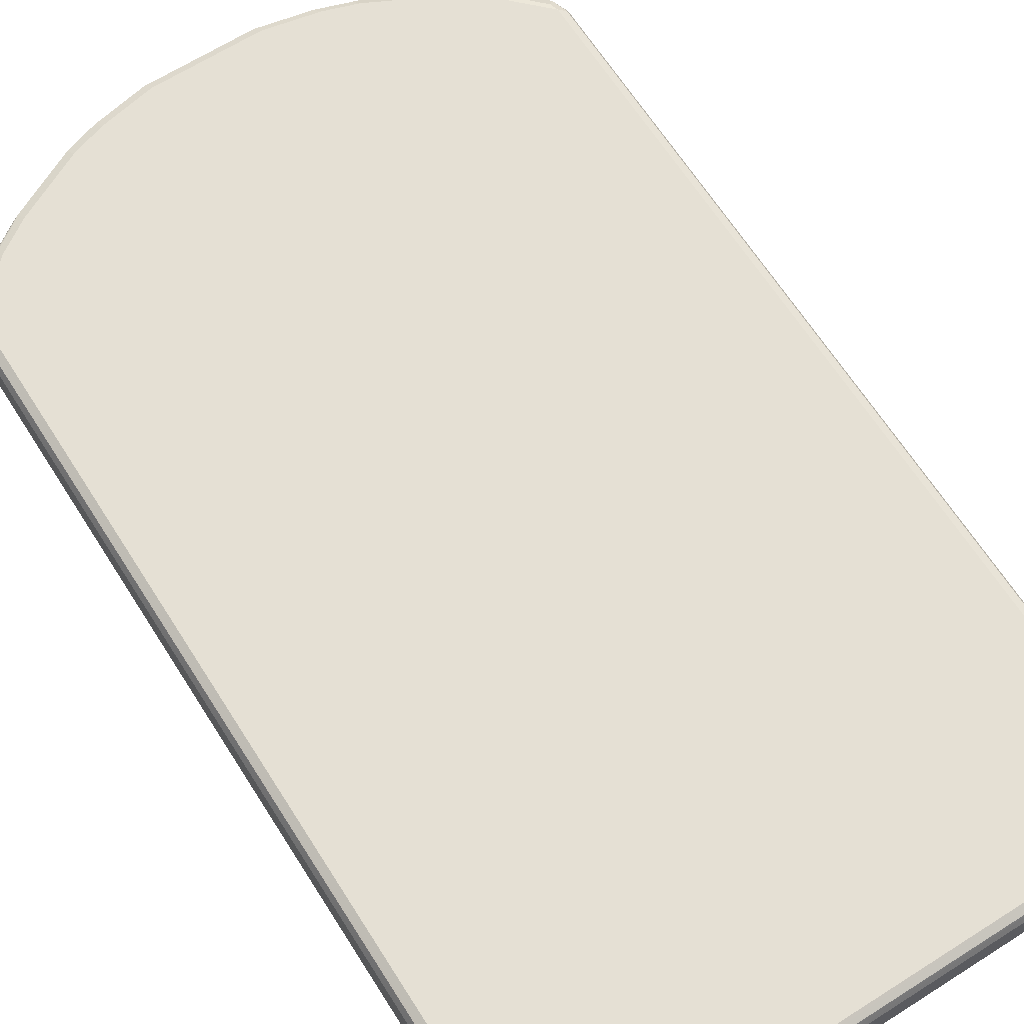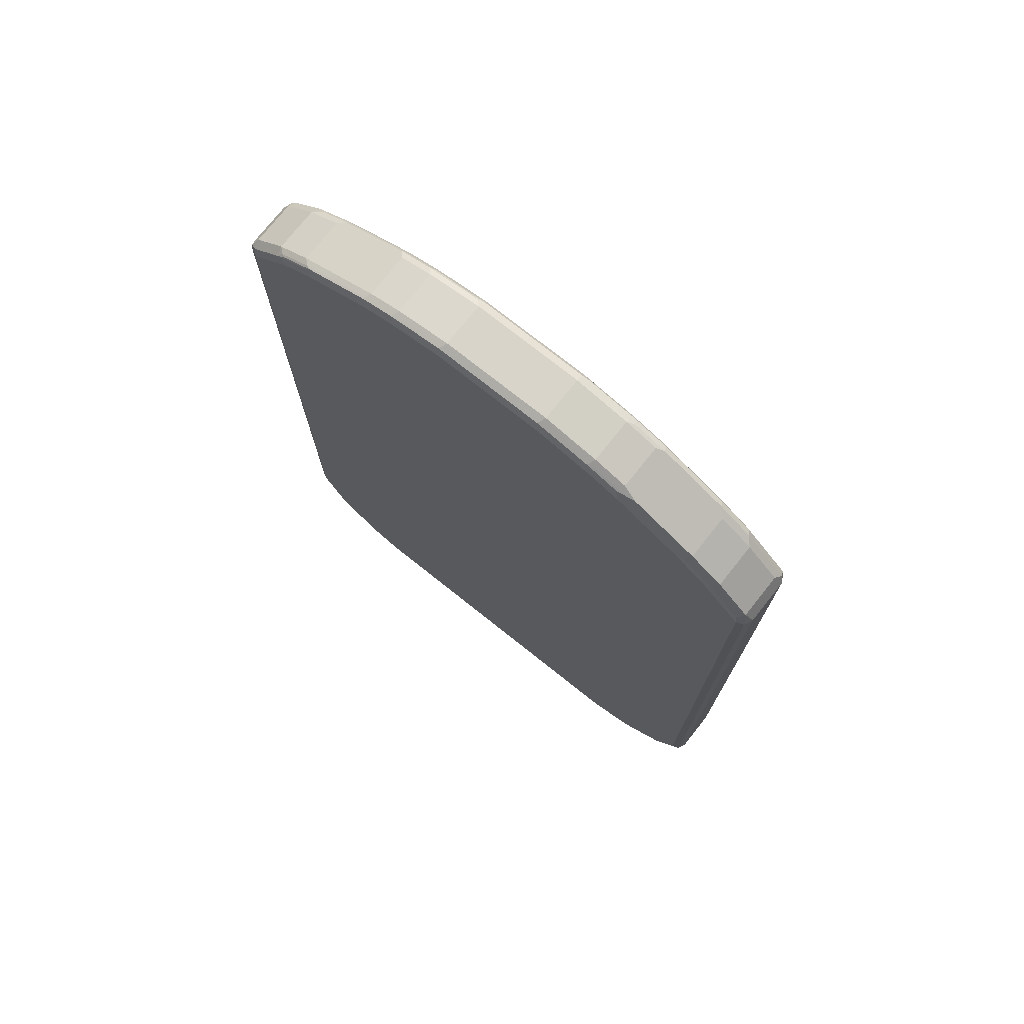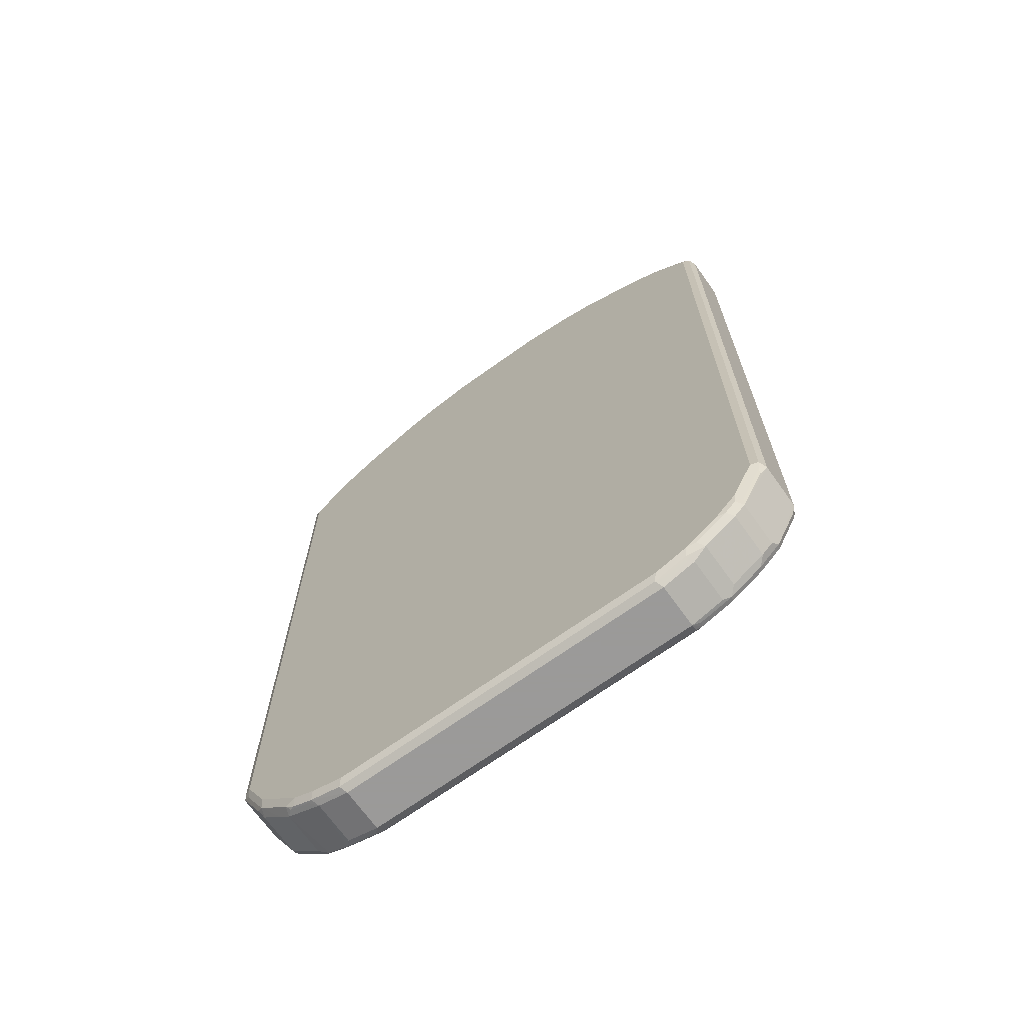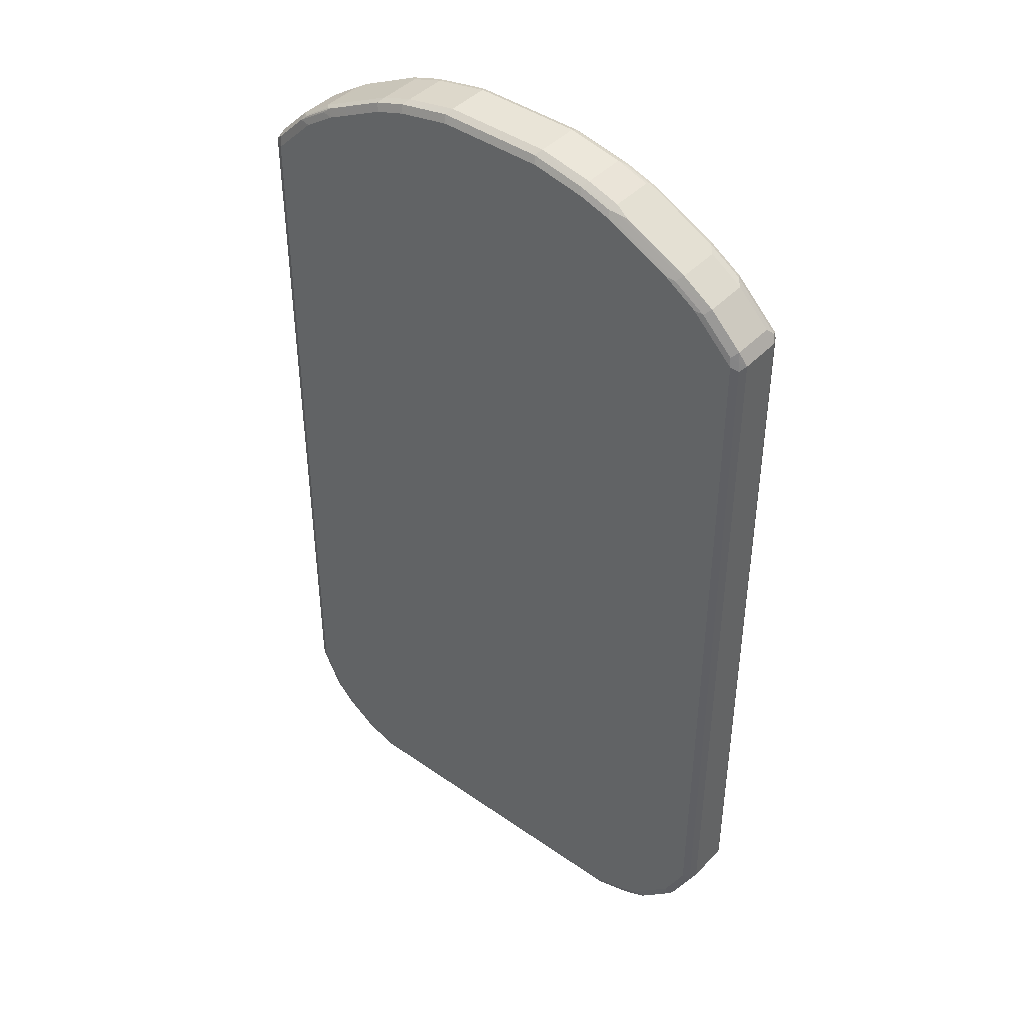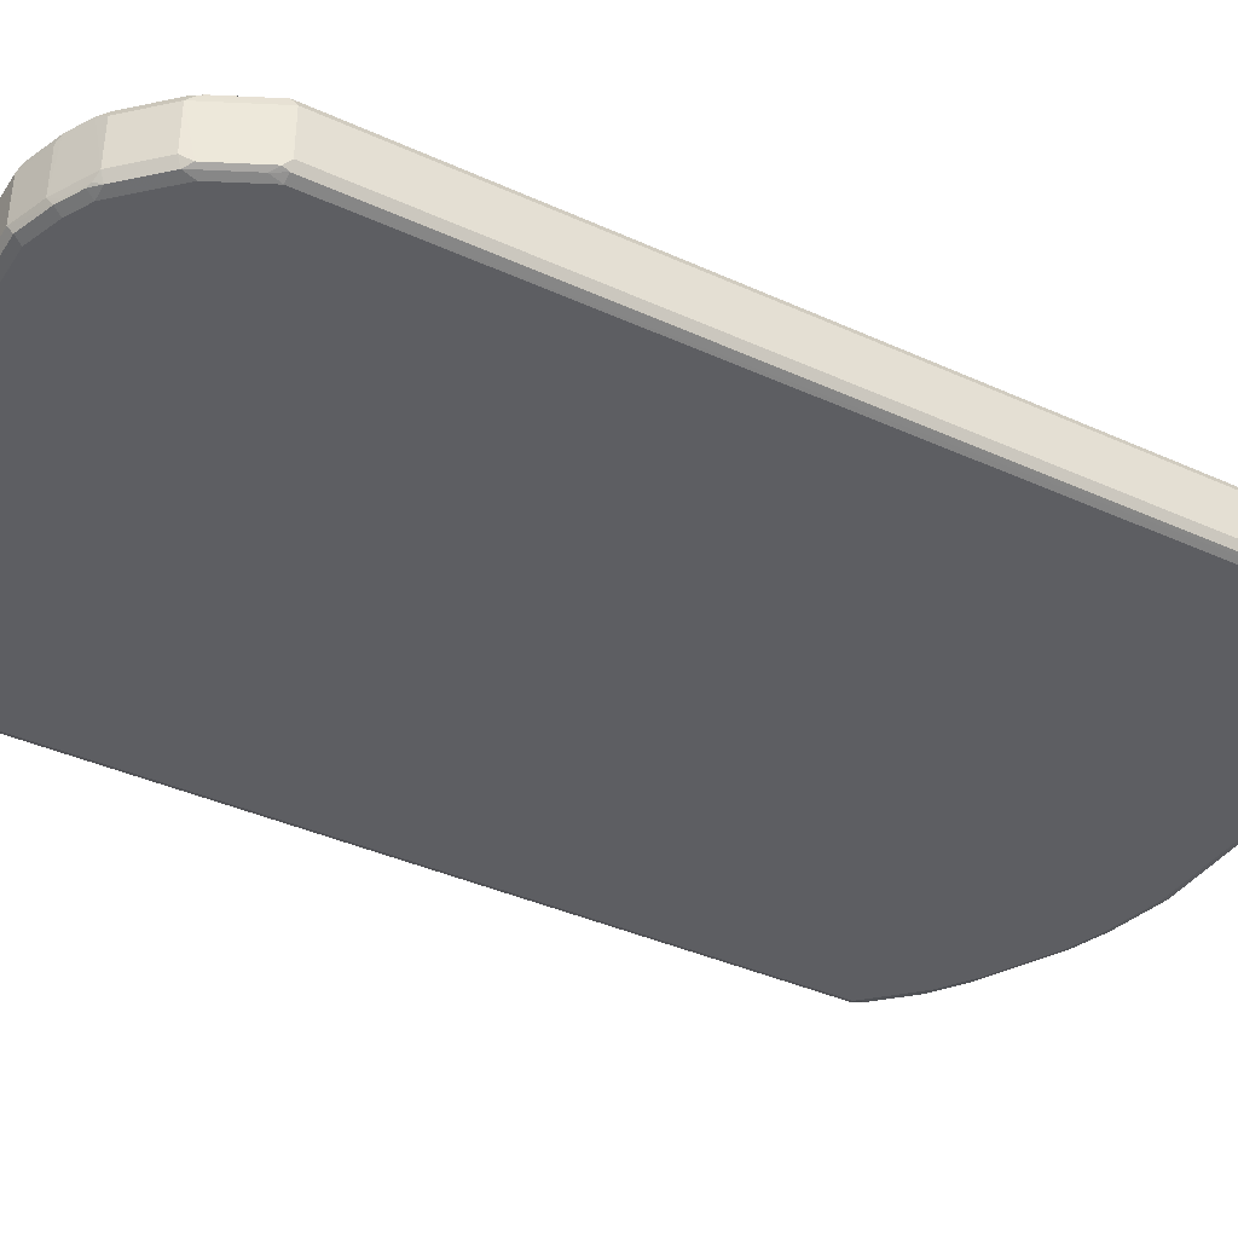
<metadata>
{"format":"obj","ext":"obj","renderer":"f3d","projection":"perspective","resolution":1024,"background":"white","views":[{"elev":65.7,"azim":-32.5,"up":"+Z"},{"elev":75.0,"azim":38.5,"up":"+Y"},{"elev":-69.5,"azim":-144.4,"up":"+Y"},{"elev":43.0,"azim":39.7,"up":"+Y"},{"elev":-38.3,"azim":60.0,"up":"+Z"}]}
</metadata>
<code>
v -0.5455 -0.7273 -0.04041
v -0.5387 -0.7205 -0.05387
v -0.5354 -0.7375 -0.0505
v -0.532 -0.7542 -0.04713
v -0.4916 -0.835 -0.04713
v -0.5455 -0.7273 0.04041
v -0.5455 0.6869 -0.04041
v -0.5252 -0.7273 -0.06062
v -0.5387 0.6936 -0.05387
v -0.5219 -0.7442 -0.05725
v -0.495 -0.8183 -0.0505
v -0.4714 -0.8552 -0.04713
v -0.4916 -0.835 0.03367
v -0.4815 -0.825 -0.05725
v -0.4983 -0.8215 0.04713
v -0.5387 -0.7407 0.04713
v -0.5354 -0.7375 0.05556
v -0.5387 -0.7273 0.05387
v -0.5455 0.6869 0.04041
v -0.5404 0.6971 0.0505
v -0.532 0.7138 -0.04041
v -0.5354 0.702 -0.0505
v -0.4849 -0.8081 -0.06062
v -0.5252 0.6869 -0.06062
v -0.5252 0.7096 -0.05556
v -0.5018 -0.7846 -0.05725
v -0.4714 -0.8552 0.03367
v -0.4613 -0.8452 -0.05725
v -0.4007 -0.8856 -0.05725
v -0.4108 -0.8956 -0.04713
v -0.495 -0.8183 0.05556
v -0.458 -0.8619 0.04713
v -0.5252 -0.7273 0.06062
v -0.5252 0.6869 0.06062
v -0.5387 0.6869 0.05387
v -0.5278 0.7071 0.05556
v -0.532 0.7138 0.04041
v -0.4714 0.7744 -0.04041
v -0.4445 -0.8485 -0.06062
v -0.4445 0.7677 -0.06062
v -0.4647 0.7702 -0.05556
v -0.4108 -0.8956 0.03367
v -0.3838 -0.8889 -0.06062
v -0.394 -0.899 -0.0505
v -0.3838 -0.9091 -0.04041
v -0.4849 -0.8081 0.06062
v -0.4545 -0.8587 0.05556
v -0.4445 -0.8485 0.06062
v -0.3973 -0.9023 0.04713
v -0.394 -0.899 0.05556
v -0.4445 0.7677 0.06062
v -0.4874 0.7475 0.05556
v -0.4714 0.7744 0.04041
v -0.4545 0.7828 -0.0505
v -0.4108 0.8148 -0.04041
v -0.394 0.8234 -0.0505
v -0.3838 0.8081 -0.06062
v -0.404 0.8106 -0.05556
v -0.3232 -0.9091 -0.06062
v -0.3771 -0.9023 -0.05387
v -0.3333 -0.9192 -0.0505
v -0.3232 -0.9294 -0.04041
v -0.3838 -0.9091 0.04041
v -0.3838 -0.8889 0.06062
v -0.3232 -0.9294 0.04041
v -0.3367 -0.9225 0.04713
v -0.3333 -0.9192 0.05556
v -0.3838 0.8081 0.06062
v -0.4066 0.8081 0.05556
v -0.4671 0.7677 0.05556
v -0.4596 0.7779 0.0505
v -0.399 0.8183 0.0505
v -0.4108 0.8148 0.04041
v -0.3637 0.8308 -0.05556
v -0.33 0.8552 0.04041
v -0.2728 0.8839 -0.0505
v -0.3435 0.8283 -0.06062
v 0.303 -0.9091 -0.06062
v -0.3165 -0.9225 -0.05387
v 0.303 -0.9294 -0.04041
v -0.3232 -0.9091 0.06062
v 0.303 -0.9294 0.04041
v 0.3131 -0.9243 0.0505
v -0.3232 -0.9225 0.05387
v 0.303 -0.9225 0.05387
v 0.303 -0.9091 0.06062
v -0.3435 0.8283 0.06062
v -0.3906 0.8215 0.05387
v -0.4512 0.7811 0.05387
v -0.3586 0.8385 0.0505
v -0.2828 0.8712 -0.05556
v -0.2778 0.8789 0.0505
v -0.2626 0.8889 0.04041
v -0.2626 0.8889 -0.04041
v -0.2121 0.9041 -0.0505
v -0.2626 0.8821 -0.05387
v -0.2626 0.8687 -0.06062
v 0.3097 -0.9225 -0.05387
v 0.3637 -0.8889 -0.06062
v 0.3704 -0.9023 -0.05387
v 0.3637 -0.9091 -0.04041
v 0.3637 -0.9091 0.04041
v 0.3737 -0.9041 0.0505
v 0.3637 -0.9023 0.05387
v 0.3637 -0.8889 0.06062
v -0.2626 0.8687 0.06062
v -0.3502 0.8417 0.05387
v -0.2694 0.8821 0.05387
v -0.202 0.9091 0.04041
v -0.202 0.9091 -0.04041
v -0.1009 0.9294 -0.04041
v -0.1111 0.9243 -0.0505
v -0.202 0.9023 -0.05387
v -0.202 0.8889 -0.06062
v 0.404 -0.8687 -0.06062
v 0.4108 -0.8821 -0.05387
v 0.3788 -0.899 -0.0505
v 0.4309 -0.8754 -0.04041
v 0.4142 -0.8839 0.0505
v 0.3838 -0.8914 0.05556
v 0.404 -0.8687 0.06062
v -0.202 0.8889 0.06062
v -0.2087 0.9023 0.05387
v -0.1009 0.9294 0.04041
v 0.1009 0.9294 -0.04041
v 0.1009 0.9225 -0.05387
v -0.1009 0.9225 -0.05387
v -0.1009 0.9091 -0.06062
v 0.4268 -0.8687 -0.05556
v 0.4445 -0.8283 -0.06062
v 0.4192 -0.8789 -0.0505
v 0.4512 -0.8552 -0.04041
v 0.4309 -0.8754 0.04041
v 0.4242 -0.8712 0.05556
v 0.4445 -0.851 0.05556
v 0.4445 -0.8283 0.06062
v -0.1009 0.9091 0.06062
v -0.1077 0.9225 0.05387
v 0.1009 0.9294 0.04041
v 0.202 0.9091 -0.04041
v 0.202 0.9023 -0.05387
v 0.1111 0.9192 -0.05556
v 0.1009 0.9091 -0.06062
v 0.4874 -0.8081 -0.05556
v 0.4849 -0.7879 -0.06062
v 0.4512 -0.8552 0.04041
v 0.4916 -0.8148 -0.04041
v 0.4849 -0.8106 0.05556
v 0.4849 -0.7879 0.06062
v 0.1009 0.9091 0.06062
v 0.0942 0.9225 0.05387
v 0.1952 0.9023 0.05387
v 0.202 0.9091 0.04041
v 0.2626 0.8889 -0.04041
v 0.2154 0.9023 -0.04713
v 0.2121 0.899 -0.05556
v 0.202 0.8889 -0.06062
v 0.5 -0.7981 -0.0505
v 0.5278 -0.7273 -0.05556
v 0.5252 -0.7071 -0.06062
v 0.4916 -0.8148 0.04041
v 0.495 -0.803 0.0505
v 0.4983 -0.7946 0.05387
v 0.5252 -0.7071 0.06062
v 0.202 0.8889 0.06062
v 0.2559 0.8821 0.05387
v 0.2121 0.899 0.0505
v 0.2626 0.8889 0.04041
v 0.33 0.8552 -0.03367
v 0.3435 0.8485 -0.04041
v 0.2761 0.8821 -0.04713
v 0.2728 0.8789 -0.05556
v 0.2626 0.8687 -0.06062
v 0.5404 -0.7173 -0.0505
v 0.5455 -0.7071 -0.04041
v 0.5455 -0.7071 0.04041
v 0.5387 -0.7071 -0.05387
v 0.5252 0.6869 -0.06062
v 0.5354 0.6971 -0.05556
v 0.5354 -0.7222 0.0505
v 0.5387 -0.7138 0.05387
v 0.5252 0.6869 0.06062
v 0.2626 0.8687 0.06062
v 0.2728 0.8789 0.0505
v 0.2895 0.8754 0.04713
v 0.33 0.8552 0.04713
v 0.3569 0.8417 -0.04713
v 0.394 0.8183 -0.05556
v 0.3435 0.8283 -0.06062
v 0.5455 0.6869 -0.04041
v 0.5455 0.6869 0.04041
v 0.5387 0.6869 -0.05387
v 0.4445 0.7677 -0.06062
v 0.495 0.7375 -0.05556
v 0.5387 0.7004 -0.04713
v 0.5387 0.6802 0.05387
v 0.5219 0.7038 0.05725
v 0.4445 0.7677 0.06062
v 0.3435 0.8283 0.06062
v 0.2795 0.8654 0.05725
v 0.394 0.8183 0.0505
v 0.4108 0.8148 0.04713
v 0.3973 0.8215 -0.04713
v 0.3838 0.8081 -0.06062
v 0.458 0.7811 -0.04713
v 0.4545 0.7779 -0.05556
v 0.532 0.7138 -0.03367
v 0.532 0.7138 0.04713
v 0.5354 0.6971 0.0505
v 0.5018 0.724 0.05725
v 0.4613 0.7644 0.05725
v 0.4007 0.8048 0.05725
v 0.3838 0.8081 0.06062
v 0.4108 0.8148 -0.03367
v 0.4714 0.7744 0.04713
v 0.4714 0.7744 -0.03367
f 1 2 3
f 129 130 144
f 128 142 143
f 127 142 128
f 126 156 142
f 126 141 156
f 126 142 127
f 125 153 140
f 125 139 153
f 125 141 126
f 125 140 141
f 129 144 132
f 124 151 139
f 123 138 124
f 122 138 123
f 122 137 138
f 121 135 136
f 121 134 135
f 119 134 120
f 119 133 134
f 118 133 119
f 118 146 133
f 118 132 146
f 124 138 151
f 130 145 144
f 132 144 147
f 132 147 161
f 144 159 174
f 144 160 159
f 144 145 160
f 144 158 147
f 142 157 143
f 142 156 157
f 140 156 141
f 140 155 156
f 140 171 155
f 140 154 171
f 140 168 154
f 140 153 168
f 139 152 153
f 139 151 152
f 137 151 138
f 137 150 151
f 135 149 136
f 135 148 149
f 135 161 148
f 135 146 161
f 133 135 134
f 133 146 135
f 132 161 146
f 118 129 132
f 118 131 129
f 116 129 131
f 115 130 129
f 99 115 116
f 96 114 97
f 96 113 114
f 95 127 113
f 95 112 127
f 95 111 112
f 95 110 111
f 93 110 94
f 93 109 110
f 93 123 109
f 93 108 123
f 92 108 93
f 91 96 97
f 90 108 92
f 90 107 108
f 87 108 107
f 87 106 108
f 85 105 86
f 85 104 105
f 83 85 84
f 83 104 85
f 83 103 104
f 82 103 83
f 99 116 100
f 144 174 158
f 100 116 131
f 100 117 101
f 115 129 116
f 113 128 114
f 113 127 128
f 112 126 127
f 112 125 126
f 111 125 112
f 111 139 125
f 111 124 139
f 109 123 124
f 109 111 110
f 109 124 111
f 106 123 108
f 106 122 123
f 105 134 121
f 105 120 134
f 104 120 105
f 103 120 104
f 103 119 120
f 101 119 103
f 101 118 119
f 101 131 118
f 101 117 131
f 101 103 102
f 100 131 117
f 82 102 103
f 147 158 161
f 148 162 163
f 188 205 206
f 188 203 205
f 188 204 189
f 187 203 188
f 186 201 202
f 184 186 185
f 184 201 186
f 184 212 201
f 184 200 212
f 183 199 200
f 188 206 193
f 182 210 198
f 182 209 197
f 182 196 209
f 179 190 192
f 179 195 190
f 179 205 195
f 179 194 205
f 178 194 179
f 178 193 194
f 177 179 192
f 176 196 181
f 182 197 210
f 188 193 204
f 190 195 207
f 190 207 208
f 207 215 208
f 207 216 215
f 203 216 205
f 203 214 216
f 202 216 214
f 202 215 216
f 202 212 215
f 201 212 202
f 199 212 200
f 199 213 212
f 198 212 213
f 198 211 212
f 198 210 211
f 197 215 210
f 197 208 215
f 197 209 208
f 195 216 207
f 195 205 216
f 194 206 205
f 193 206 194
f 191 209 196
f 191 208 209
f 190 208 191
f 176 191 196
f 176 181 180
f 175 191 176
f 175 190 191
f 158 175 176
f 158 174 175
f 156 173 157
f 156 172 173
f 155 172 156
f 155 171 172
f 154 187 171
f 154 170 187
f 154 169 170
f 154 186 169
f 154 168 186
f 153 184 168
f 153 167 184
f 152 167 153
f 152 184 167
f 152 166 184
f 152 183 166
f 152 165 183
f 150 152 151
f 150 165 152
f 149 181 164
f 149 163 181
f 148 163 149
f 158 176 161
f 148 161 162
f 159 160 177
f 160 178 179
f 175 192 190
f 175 177 192
f 174 177 175
f 172 189 173
f 172 188 189
f 172 187 188
f 171 187 172
f 169 187 170
f 169 203 187
f 169 214 203
f 169 202 214
f 169 186 202
f 168 185 186
f 168 184 185
f 166 200 184
f 166 183 200
f 164 196 182
f 164 181 196
f 162 181 163
f 162 180 181
f 162 176 180
f 161 176 162
f 160 179 177
f 159 177 174
f 80 102 82
f 80 101 102
f 80 100 101
f 17 35 18
f 17 34 35
f 17 33 34
f 17 46 33
f 17 31 46
f 15 32 31
f 15 17 16
f 15 31 17
f 14 39 28
f 14 23 39
f 19 35 20
f 13 32 15
f 12 42 27
f 12 30 42
f 12 29 30
f 12 28 29
f 11 23 14
f 11 26 23
f 9 25 24
f 9 22 25
f 8 39 23
f 8 43 39
f 13 27 32
f 20 36 37
f 20 37 21
f 20 35 36
f 32 50 47
f 32 49 50
f 31 48 46
f 31 47 48
f 31 32 47
f 30 49 42
f 30 63 49
f 30 45 63
f 30 44 45
f 29 39 43
f 29 44 30
f 29 60 44
f 29 43 60
f 28 39 29
f 27 49 32
f 27 42 49
f 24 41 40
f 24 25 41
f 21 25 22
f 21 41 25
f 21 38 41
f 21 53 38
f 21 37 53
f 8 59 43
f 8 78 59
f 8 99 78
f 8 115 99
f 6 15 16
f 6 13 15
f 5 28 12
f 5 14 28
f 5 11 14
f 5 27 13
f 5 12 27
f 3 5 4
f 3 11 5
f 3 26 11
f 3 10 26
f 2 24 8
f 2 9 24
f 2 10 3
f 2 8 10
f 1 9 2
f 1 7 9
f 1 19 7
f 1 6 19
f 1 13 6
f 1 5 13
f 1 4 5
f 1 3 4
f 6 16 17
f 33 46 48
f 6 17 18
f 6 35 19
f 8 130 115
f 8 145 130
f 8 160 145
f 8 178 160
f 8 193 178
f 8 204 193
f 8 189 204
f 8 173 189
f 8 157 173
f 8 143 157
f 8 128 143
f 8 114 128
f 8 97 114
f 8 77 97
f 8 57 77
f 8 40 57
f 8 24 40
f 8 26 10
f 8 23 26
f 7 22 9
f 7 21 22
f 7 20 21
f 7 19 20
f 6 18 35
f 33 48 64
f 33 64 81
f 33 81 86
f 67 86 81
f 67 85 86
f 67 84 85
f 65 67 66
f 65 84 67
f 65 83 84
f 65 82 83
f 62 82 65
f 62 80 82
f 62 98 80
f 62 79 98
f 61 79 62
f 59 98 79
f 59 78 98
f 57 74 77
f 57 58 74
f 56 76 74
f 56 75 76
f 56 73 75
f 56 74 58
f 55 73 56
f 53 72 73
f 53 71 72
f 68 87 107
f 53 70 71
f 68 107 88
f 69 88 89
f 80 98 100
f 78 100 98
f 78 99 100
f 76 96 91
f 76 113 96
f 76 95 113
f 76 110 95
f 76 94 110
f 76 93 94
f 75 93 76
f 75 92 93
f 75 90 92
f 74 97 77
f 74 91 97
f 74 76 91
f 72 89 88
f 72 75 73
f 72 90 75
f 72 107 90
f 72 88 107
f 71 89 72
f 70 89 71
f 69 89 70
f 68 88 69
f 210 215 211
f 52 70 53
f 51 69 70
f 36 52 53
f 34 36 35
f 34 52 36
f 34 51 52
f 33 51 34
f 33 68 51
f 33 87 68
f 33 106 87
f 33 122 106
f 33 137 122
f 33 150 137
f 33 165 150
f 33 183 165
f 33 199 183
f 33 213 199
f 33 198 213
f 33 182 198
f 33 164 182
f 33 149 164
f 33 136 149
f 33 121 136
f 33 105 121
f 33 86 105
f 36 53 37
f 51 70 52
f 38 54 41
f 38 73 55
f 51 68 69
f 50 81 64
f 50 67 81
f 50 66 67
f 49 66 50
f 49 65 66
f 49 63 65
f 48 50 64
f 47 50 48
f 45 65 63
f 45 62 65
f 44 62 45
f 44 61 62
f 44 79 61
f 44 60 79
f 43 79 60
f 43 59 79
f 41 56 58
f 41 54 56
f 40 58 57
f 40 41 58
f 38 56 54
f 38 55 56
f 38 53 73
f 211 215 212

</code>
